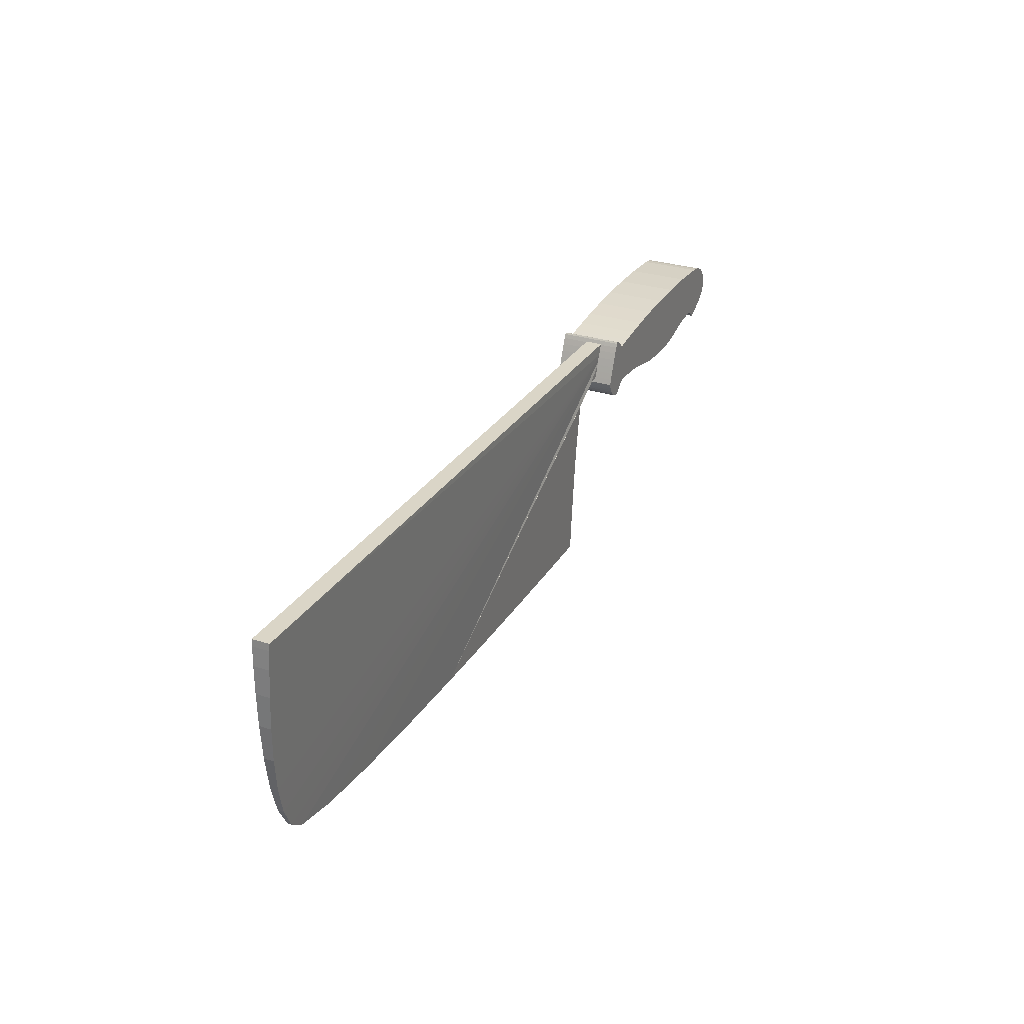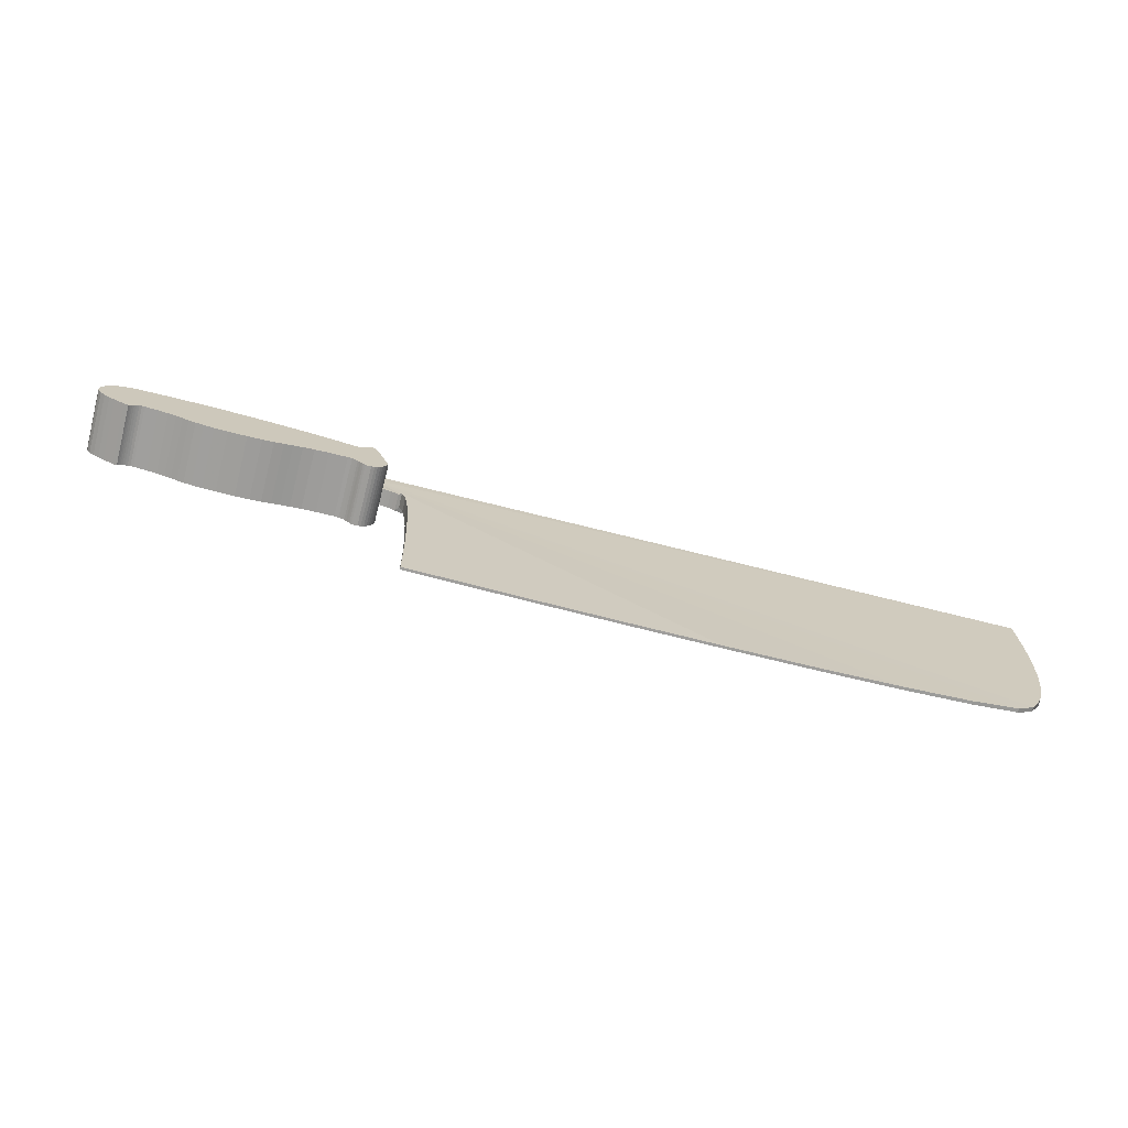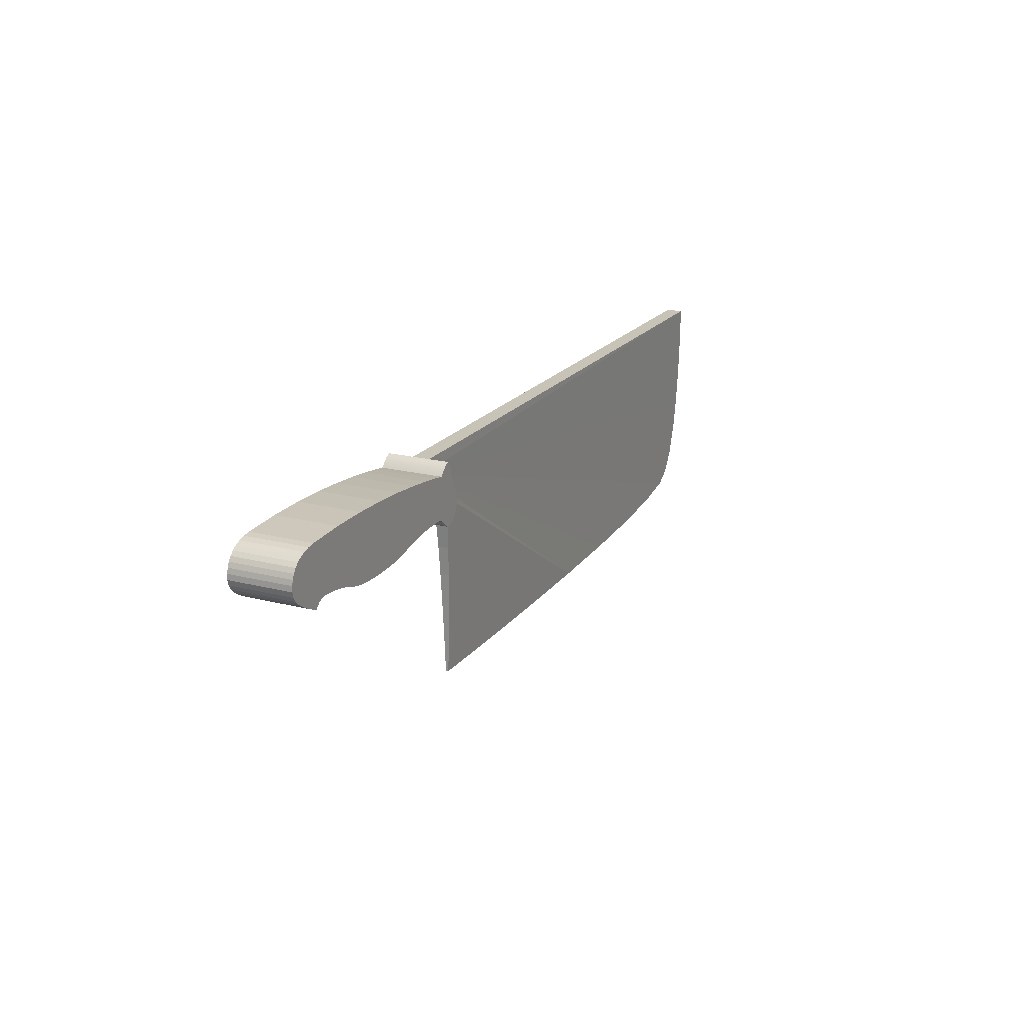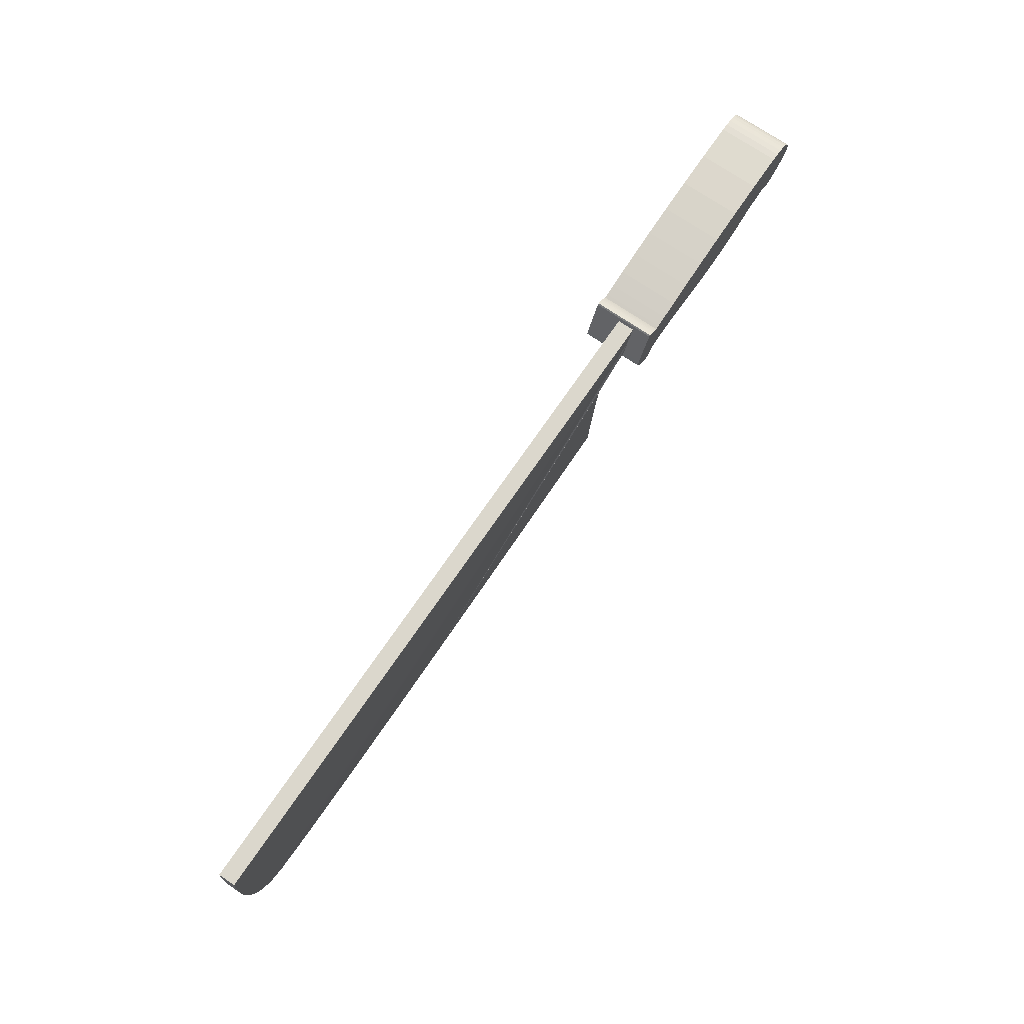
<metadata>
{"format":"obj","ext":"obj","renderer":"f3d","projection":"perspective","resolution":1024,"background":"white","views":[{"elev":29.0,"azim":-64.3,"up":"+Y"},{"elev":-70.9,"azim":165.5,"up":"+Y"},{"elev":19.7,"azim":115.5,"up":"+Y"},{"elev":73.3,"azim":-55.9,"up":"+Y"}]}
</metadata>
<code>
v 0.8975 0.2534 0.06888
v 0.899 0.2281 0.06888
v 0.6922 0.2274 0.06888
v 0.6916 0.2275 0.06888
v 0.6898 0.2276 0.06888
v 0.6872 0.2276 0.06888
v 0.684 0.2274 0.06888
v 0.6802 0.2268 0.06888
v 0.6763 0.2258 0.06888
v 0.6724 0.2242 0.06888
v 0.6687 0.2219 0.06888
v 0.6655 0.2187 0.06331
v 0.6613 0.2075 0.06297
v 0.658 0.1875 0.06236
v 0.6554 0.1613 0.06156
v 0.6536 0.1316 0.06066
v 0.6523 0.1013 0.05974
v 0.6515 0.07292 0.05887
v 0.6511 0.0493 0.05815
v 0.6509 0.03313 0.05766
v 0.6508 0.02714 0.05748
v 0.6342 0.02678 0.05747
v 0.5889 0.026 0.05744
v 0.5221 0.02525 0.05742
v 0.4409 0.025 0.05741
v 0.3523 0.0257 0.05743
v 0.2635 0.02781 0.0575
v 0.1816 0.03178 0.05762
v 0.1136 0.03807 0.05781
v 0.06663 0.04714 0.05809
v 0.04989 0.05934 0.05846
v 0.03818 0.08169 0.05914
v 0.03066 0.1111 0.06003
v 0.02654 0.1445 0.06105
v 0.025 0.1787 0.06209
v 0.02522 0.2108 0.06307
v 0.02638 0.2375 0.06388
v 0.02768 0.2558 0.06444
v 0.02829 0.2626 0.06465
v 0.7046 0.2621 0.06888
v 0.7039 0.2508 0.06888
v 0.8975 0.2534 0.05181
v 0.899 0.2281 0.05181
v 0.6922 0.2274 0.05181
v 0.6916 0.2275 0.05181
v 0.6898 0.2276 0.05181
v 0.6872 0.2276 0.05181
v 0.684 0.2274 0.05181
v 0.6802 0.2268 0.05181
v 0.6763 0.2258 0.05181
v 0.6724 0.2242 0.05181
v 0.6687 0.2219 0.05181
v 0.6655 0.2187 0.04891
v 0.6613 0.2075 0.04925
v 0.658 0.1875 0.04986
v 0.6554 0.1613 0.05066
v 0.6536 0.1316 0.05156
v 0.6523 0.1013 0.05249
v 0.6515 0.07292 0.05335
v 0.6511 0.0493 0.05407
v 0.6509 0.03313 0.05456
v 0.6508 0.02714 0.05474
v 0.6342 0.02678 0.05476
v 0.5889 0.026 0.05478
v 0.5221 0.02525 0.0548
v 0.4409 0.025 0.05481
v 0.3523 0.0257 0.05479
v 0.2635 0.02781 0.05472
v 0.1816 0.03178 0.0546
v 0.1136 0.03807 0.05441
v 0.06663 0.04714 0.05414
v 0.04989 0.05934 0.05376
v 0.03818 0.08169 0.05308
v 0.03066 0.1111 0.05219
v 0.02654 0.1445 0.05117
v 0.025 0.1787 0.05013
v 0.02522 0.2108 0.04915
v 0.02638 0.2375 0.04834
v 0.02768 0.2558 0.04778
v 0.02829 0.2626 0.04757
v 0.7046 0.2621 0.05181
v 0.7039 0.2508 0.05181
v 0.6851 0.2225 0.08723
v 0.6856 0.224 0.08723
v 0.6871 0.2282 0.08723
v 0.6892 0.2341 0.08723
v 0.6918 0.2412 0.08723
v 0.6946 0.2486 0.08723
v 0.6973 0.2557 0.08723
v 0.6998 0.2616 0.08723
v 0.7018 0.2655 0.08723
v 0.703 0.2669 0.08723
v 0.7049 0.2661 0.08723
v 0.7069 0.2649 0.08723
v 0.7089 0.2635 0.08723
v 0.7108 0.2619 0.08723
v 0.7125 0.2603 0.08723
v 0.714 0.2588 0.08723
v 0.7151 0.2576 0.08723
v 0.7159 0.2568 0.08723
v 0.7161 0.2565 0.08723
v 0.7199 0.2572 0.08723
v 0.7308 0.2589 0.08723
v 0.7479 0.2614 0.08723
v 0.7706 0.2641 0.08723
v 0.7981 0.2666 0.08723
v 0.8295 0.2687 0.08723
v 0.8642 0.2698 0.08723
v 0.9014 0.2696 0.08723
v 0.9403 0.2676 0.08723
v 0.9479 0.2666 0.08723
v 0.9545 0.2649 0.08723
v 0.9602 0.2625 0.08723
v 0.9649 0.2595 0.08723
v 0.9686 0.256 0.08723
v 0.9715 0.2519 0.08723
v 0.9735 0.2473 0.08723
v 0.9747 0.2424 0.08723
v 0.975 0.2371 0.08723
v 0.9737 0.2318 0.08723
v 0.9705 0.227 0.08723
v 0.9657 0.2225 0.08723
v 0.9602 0.2186 0.08723
v 0.9543 0.2152 0.08723
v 0.9487 0.2124 0.08723
v 0.9441 0.2103 0.08723
v 0.9408 0.2091 0.08723
v 0.9396 0.2086 0.08723
v 0.9394 0.2089 0.08723
v 0.9388 0.2096 0.08723
v 0.9378 0.2107 0.08723
v 0.9364 0.212 0.08723
v 0.9347 0.2133 0.08723
v 0.9327 0.2145 0.08723
v 0.9304 0.2155 0.08723
v 0.9279 0.2161 0.08723
v 0.925 0.2162 0.08723
v 0.9117 0.215 0.08723
v 0.9015 0.2134 0.08723
v 0.8934 0.2114 0.08723
v 0.8867 0.2094 0.08723
v 0.8803 0.2073 0.08723
v 0.8735 0.2055 0.08723
v 0.8653 0.2039 0.08723
v 0.8548 0.2028 0.08723
v 0.8412 0.2024 0.08723
v 0.8224 0.2027 0.08723
v 0.808 0.2037 0.08723
v 0.7966 0.2053 0.08723
v 0.7871 0.2072 0.08723
v 0.7782 0.2092 0.08723
v 0.7688 0.2112 0.08723
v 0.7575 0.213 0.08723
v 0.7432 0.2142 0.08723
v 0.7246 0.2149 0.08723
v 0.7204 0.2144 0.08723
v 0.7171 0.2133 0.08723
v 0.7145 0.2115 0.08723
v 0.7123 0.2096 0.08723
v 0.7104 0.2075 0.08723
v 0.7085 0.2057 0.08723
v 0.7064 0.2043 0.08723
v 0.7037 0.2036 0.08723
v 0.7004 0.2038 0.08723
v 0.6971 0.2049 0.08723
v 0.6942 0.2069 0.08723
v 0.6918 0.2095 0.08723
v 0.6897 0.2124 0.08723
v 0.688 0.2153 0.08723
v 0.6867 0.2181 0.08723
v 0.6858 0.2204 0.08723
v 0.6853 0.2219 0.08723
v 0.6851 0.2225 0.025
v 0.6856 0.224 0.025
v 0.6871 0.2282 0.025
v 0.6892 0.2341 0.025
v 0.6918 0.2412 0.025
v 0.6946 0.2486 0.025
v 0.6973 0.2557 0.025
v 0.6998 0.2616 0.025
v 0.7018 0.2655 0.025
v 0.703 0.2669 0.025
v 0.7049 0.2661 0.025
v 0.7069 0.2649 0.025
v 0.7089 0.2635 0.025
v 0.7108 0.2619 0.025
v 0.7125 0.2603 0.025
v 0.714 0.2588 0.025
v 0.7151 0.2576 0.025
v 0.7159 0.2568 0.025
v 0.7161 0.2565 0.025
v 0.7199 0.2572 0.025
v 0.7308 0.2589 0.025
v 0.7479 0.2614 0.025
v 0.7706 0.2641 0.025
v 0.7981 0.2666 0.025
v 0.8295 0.2687 0.025
v 0.8642 0.2698 0.025
v 0.9014 0.2696 0.025
v 0.9403 0.2676 0.025
v 0.9479 0.2666 0.025
v 0.9545 0.2649 0.025
v 0.9602 0.2625 0.025
v 0.9649 0.2595 0.025
v 0.9686 0.256 0.025
v 0.9715 0.2519 0.025
v 0.9735 0.2473 0.025
v 0.9747 0.2424 0.025
v 0.975 0.2371 0.025
v 0.9737 0.2318 0.025
v 0.9705 0.227 0.025
v 0.9657 0.2225 0.025
v 0.9602 0.2186 0.025
v 0.9543 0.2152 0.025
v 0.9487 0.2124 0.025
v 0.9441 0.2103 0.025
v 0.9408 0.2091 0.025
v 0.9396 0.2086 0.025
v 0.9394 0.2089 0.025
v 0.9388 0.2096 0.025
v 0.9378 0.2107 0.025
v 0.9364 0.212 0.025
v 0.9347 0.2133 0.025
v 0.9327 0.2145 0.025
v 0.9304 0.2155 0.025
v 0.9279 0.2161 0.025
v 0.925 0.2162 0.025
v 0.9117 0.215 0.025
v 0.9015 0.2134 0.025
v 0.8934 0.2114 0.025
v 0.8867 0.2094 0.025
v 0.8803 0.2073 0.025
v 0.8735 0.2055 0.025
v 0.8653 0.2039 0.025
v 0.8548 0.2028 0.025
v 0.8412 0.2024 0.025
v 0.8224 0.2027 0.025
v 0.808 0.2037 0.025
v 0.7966 0.2053 0.025
v 0.7871 0.2072 0.025
v 0.7782 0.2092 0.025
v 0.7688 0.2112 0.025
v 0.7575 0.213 0.025
v 0.7432 0.2142 0.025
v 0.7246 0.2149 0.025
v 0.7204 0.2144 0.025
v 0.7171 0.2133 0.025
v 0.7145 0.2115 0.025
v 0.7123 0.2096 0.025
v 0.7104 0.2075 0.025
v 0.7085 0.2057 0.025
v 0.7064 0.2043 0.025
v 0.7037 0.2036 0.025
v 0.7004 0.2038 0.025
v 0.6971 0.2049 0.025
v 0.6942 0.2069 0.025
v 0.6918 0.2095 0.025
v 0.6897 0.2124 0.025
v 0.688 0.2153 0.025
v 0.6867 0.2181 0.025
v 0.6858 0.2204 0.025
v 0.6853 0.2219 0.025
f 41 40 39
f 3 2 1
f 3 1 41
f 22 21 20
f 41 39 38
f 41 38 37
f 41 37 36
f 41 36 35
f 41 35 34
f 41 34 33
f 41 33 32
f 41 32 31
f 41 31 30
f 41 30 29
f 41 29 28
f 41 28 27
f 41 27 26
f 4 3 41
f 22 20 19
f 5 4 41
f 6 5 41
f 23 22 19
f 23 19 18
f 23 18 17
f 7 6 41
f 24 23 17
f 24 17 16
f 24 16 15
f 25 24 15
f 25 15 14
f 25 14 13
f 8 7 41
f 26 25 13
f 26 13 12
f 9 8 41
f 10 9 41
f 10 41 26
f 11 10 26
f 11 26 12
f 1 2 43
f 1 43 42
f 2 3 44
f 2 44 43
f 3 4 45
f 3 45 44
f 4 5 46
f 4 46 45
f 5 6 47
f 5 47 46
f 6 7 48
f 6 48 47
f 7 8 49
f 7 49 48
f 8 9 50
f 8 50 49
f 9 10 51
f 9 51 50
f 10 11 52
f 10 52 51
f 11 12 53
f 11 53 52
f 12 13 54
f 12 54 53
f 13 14 55
f 13 55 54
f 14 15 56
f 14 56 55
f 15 16 57
f 15 57 56
f 16 17 58
f 16 58 57
f 17 18 59
f 17 59 58
f 18 19 60
f 18 60 59
f 19 20 61
f 19 61 60
f 20 21 62
f 20 62 61
f 21 22 63
f 21 63 62
f 22 23 64
f 22 64 63
f 23 24 65
f 23 65 64
f 24 25 66
f 24 66 65
f 25 26 67
f 25 67 66
f 26 27 68
f 26 68 67
f 27 28 69
f 27 69 68
f 28 29 70
f 28 70 69
f 29 30 71
f 29 71 70
f 30 31 72
f 30 72 71
f 31 32 73
f 31 73 72
f 32 33 74
f 32 74 73
f 33 34 75
f 33 75 74
f 34 35 76
f 34 76 75
f 35 36 77
f 35 77 76
f 36 37 78
f 36 78 77
f 37 38 79
f 37 79 78
f 38 39 80
f 38 80 79
f 39 40 81
f 39 81 80
f 40 41 82
f 40 82 81
f 41 1 42
f 41 42 82
f 80 81 82
f 42 43 44
f 82 42 44
f 61 62 63
f 79 80 82
f 78 79 82
f 77 78 82
f 76 77 82
f 75 76 82
f 74 75 82
f 73 74 82
f 72 73 82
f 71 72 82
f 70 71 82
f 69 70 82
f 68 69 82
f 67 68 82
f 82 44 45
f 60 61 63
f 82 45 46
f 82 46 47
f 60 63 64
f 59 60 64
f 58 59 64
f 82 47 48
f 58 64 65
f 57 58 65
f 56 57 65
f 56 65 66
f 55 56 66
f 54 55 66
f 82 48 49
f 54 66 67
f 53 54 67
f 82 49 50
f 82 50 51
f 67 82 51
f 67 51 52
f 53 67 52
f 129 128 127
f 93 92 91
f 130 129 127
f 93 91 90
f 94 93 90
f 95 94 90
f 95 90 89
f 96 95 89
f 97 96 89
f 98 97 89
f 98 89 88
f 99 98 88
f 100 99 88
f 101 100 88
f 101 88 87
f 101 87 86
f 130 127 126
f 131 130 126
f 132 131 126
f 84 83 172
f 132 126 125
f 133 132 125
f 101 86 85
f 102 101 85
f 103 102 85
f 103 85 84
f 103 84 172
f 103 172 171
f 103 171 170
f 103 170 169
f 103 169 168
f 103 168 167
f 103 167 166
f 103 166 165
f 103 165 164
f 103 164 163
f 103 163 162
f 103 162 161
f 103 161 160
f 103 160 159
f 103 159 158
f 103 158 157
f 103 157 156
f 103 156 155
f 103 155 154
f 104 103 154
f 104 154 153
f 105 104 153
f 105 153 152
f 106 105 152
f 106 152 151
f 106 151 150
f 106 150 149
f 107 106 149
f 107 149 148
f 107 148 147
f 107 147 146
f 108 107 146
f 108 146 145
f 108 145 144
f 108 144 143
f 109 108 143
f 109 143 142
f 109 142 141
f 109 141 140
f 109 140 139
f 109 139 138
f 110 109 138
f 110 138 137
f 110 137 136
f 110 136 135
f 111 110 135
f 112 111 135
f 112 135 134
f 113 112 134
f 114 113 134
f 115 114 134
f 116 115 134
f 117 116 134
f 118 117 134
f 119 118 134
f 120 119 134
f 121 120 134
f 122 121 134
f 123 122 134
f 124 123 134
f 125 124 134
f 133 125 134
f 83 84 174
f 83 174 173
f 84 85 175
f 84 175 174
f 85 86 176
f 85 176 175
f 86 87 177
f 86 177 176
f 87 88 178
f 87 178 177
f 88 89 179
f 88 179 178
f 89 90 180
f 89 180 179
f 90 91 181
f 90 181 180
f 91 92 182
f 91 182 181
f 92 93 183
f 92 183 182
f 93 94 184
f 93 184 183
f 94 95 185
f 94 185 184
f 95 96 186
f 95 186 185
f 96 97 187
f 96 187 186
f 97 98 188
f 97 188 187
f 98 99 189
f 98 189 188
f 99 100 190
f 99 190 189
f 100 101 191
f 100 191 190
f 101 102 192
f 101 192 191
f 102 103 193
f 102 193 192
f 103 104 194
f 103 194 193
f 104 105 195
f 104 195 194
f 105 106 196
f 105 196 195
f 106 107 197
f 106 197 196
f 107 108 198
f 107 198 197
f 108 109 199
f 108 199 198
f 109 110 200
f 109 200 199
f 110 111 201
f 110 201 200
f 111 112 202
f 111 202 201
f 112 113 203
f 112 203 202
f 113 114 204
f 113 204 203
f 114 115 205
f 114 205 204
f 115 116 206
f 115 206 205
f 116 117 207
f 116 207 206
f 117 118 208
f 117 208 207
f 118 119 209
f 118 209 208
f 119 120 210
f 119 210 209
f 120 121 211
f 120 211 210
f 121 122 212
f 121 212 211
f 122 123 213
f 122 213 212
f 123 124 214
f 123 214 213
f 124 125 215
f 124 215 214
f 125 126 216
f 125 216 215
f 126 127 217
f 126 217 216
f 127 128 218
f 127 218 217
f 128 129 219
f 128 219 218
f 129 130 220
f 129 220 219
f 130 131 221
f 130 221 220
f 131 132 222
f 131 222 221
f 132 133 223
f 132 223 222
f 133 134 224
f 133 224 223
f 134 135 225
f 134 225 224
f 135 136 226
f 135 226 225
f 136 137 227
f 136 227 226
f 137 138 228
f 137 228 227
f 138 139 229
f 138 229 228
f 139 140 230
f 139 230 229
f 140 141 231
f 140 231 230
f 141 142 232
f 141 232 231
f 142 143 233
f 142 233 232
f 143 144 234
f 143 234 233
f 144 145 235
f 144 235 234
f 145 146 236
f 145 236 235
f 146 147 237
f 146 237 236
f 147 148 238
f 147 238 237
f 148 149 239
f 148 239 238
f 149 150 240
f 149 240 239
f 150 151 241
f 150 241 240
f 151 152 242
f 151 242 241
f 152 153 243
f 152 243 242
f 153 154 244
f 153 244 243
f 154 155 245
f 154 245 244
f 155 156 246
f 155 246 245
f 156 157 247
f 156 247 246
f 157 158 248
f 157 248 247
f 158 159 249
f 158 249 248
f 159 160 250
f 159 250 249
f 160 161 251
f 160 251 250
f 161 162 252
f 161 252 251
f 162 163 253
f 162 253 252
f 163 164 254
f 163 254 253
f 164 165 255
f 164 255 254
f 165 166 256
f 165 256 255
f 166 167 257
f 166 257 256
f 167 168 258
f 167 258 257
f 168 169 259
f 168 259 258
f 169 170 260
f 169 260 259
f 170 171 261
f 170 261 260
f 171 172 262
f 171 262 261
f 172 83 173
f 172 173 262
f 217 218 219
f 181 182 183
f 217 219 220
f 180 181 183
f 180 183 184
f 180 184 185
f 179 180 185
f 179 185 186
f 179 186 187
f 179 187 188
f 178 179 188
f 178 188 189
f 178 189 190
f 178 190 191
f 177 178 191
f 176 177 191
f 216 217 220
f 216 220 221
f 216 221 222
f 262 173 174
f 215 216 222
f 215 222 223
f 175 176 191
f 175 191 192
f 175 192 193
f 174 175 193
f 262 174 193
f 261 262 193
f 260 261 193
f 259 260 193
f 258 259 193
f 257 258 193
f 256 257 193
f 255 256 193
f 254 255 193
f 253 254 193
f 252 253 193
f 251 252 193
f 250 251 193
f 249 250 193
f 248 249 193
f 247 248 193
f 246 247 193
f 245 246 193
f 244 245 193
f 244 193 194
f 243 244 194
f 243 194 195
f 242 243 195
f 242 195 196
f 241 242 196
f 240 241 196
f 239 240 196
f 239 196 197
f 238 239 197
f 237 238 197
f 236 237 197
f 236 197 198
f 235 236 198
f 234 235 198
f 233 234 198
f 233 198 199
f 232 233 199
f 231 232 199
f 230 231 199
f 229 230 199
f 228 229 199
f 228 199 200
f 227 228 200
f 226 227 200
f 225 226 200
f 225 200 201
f 225 201 202
f 224 225 202
f 224 202 203
f 224 203 204
f 224 204 205
f 224 205 206
f 224 206 207
f 224 207 208
f 224 208 209
f 224 209 210
f 224 210 211
f 224 211 212
f 224 212 213
f 224 213 214
f 224 214 215
f 224 215 223

</code>
